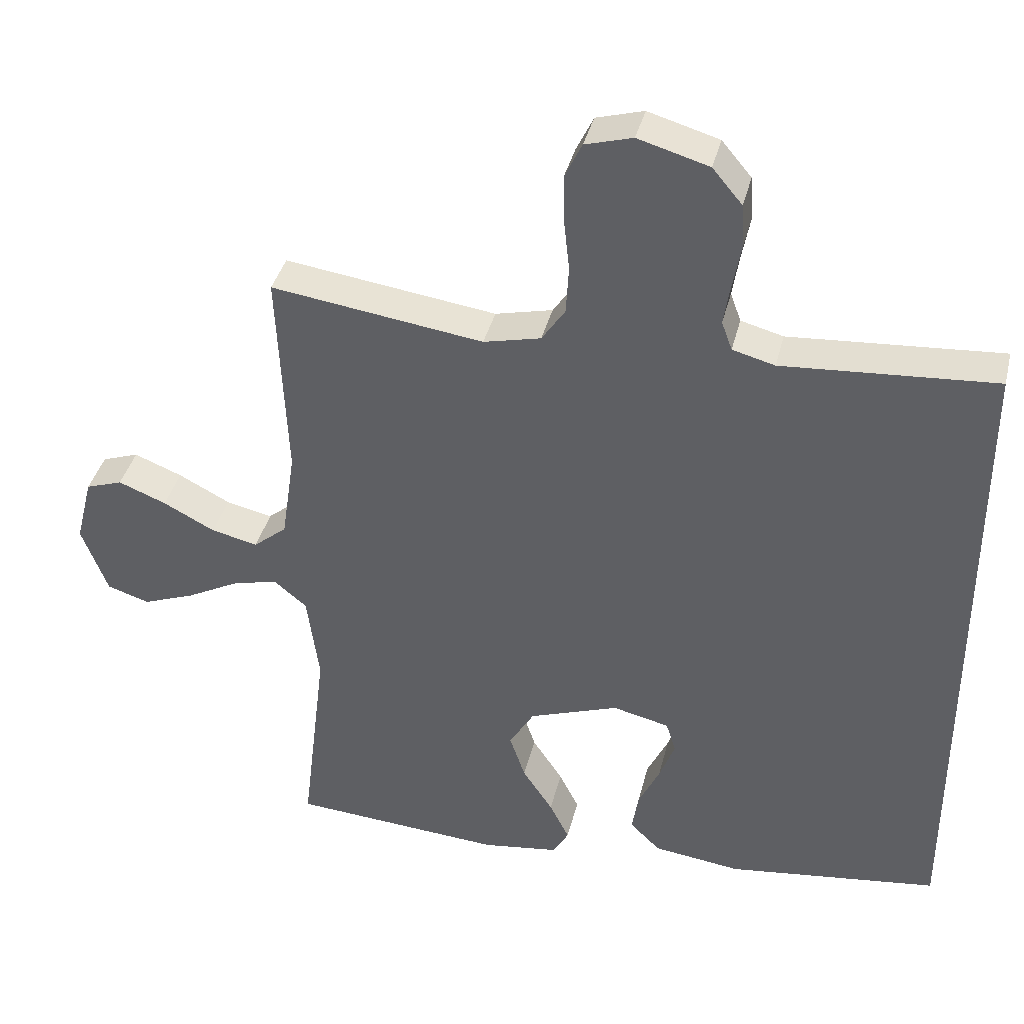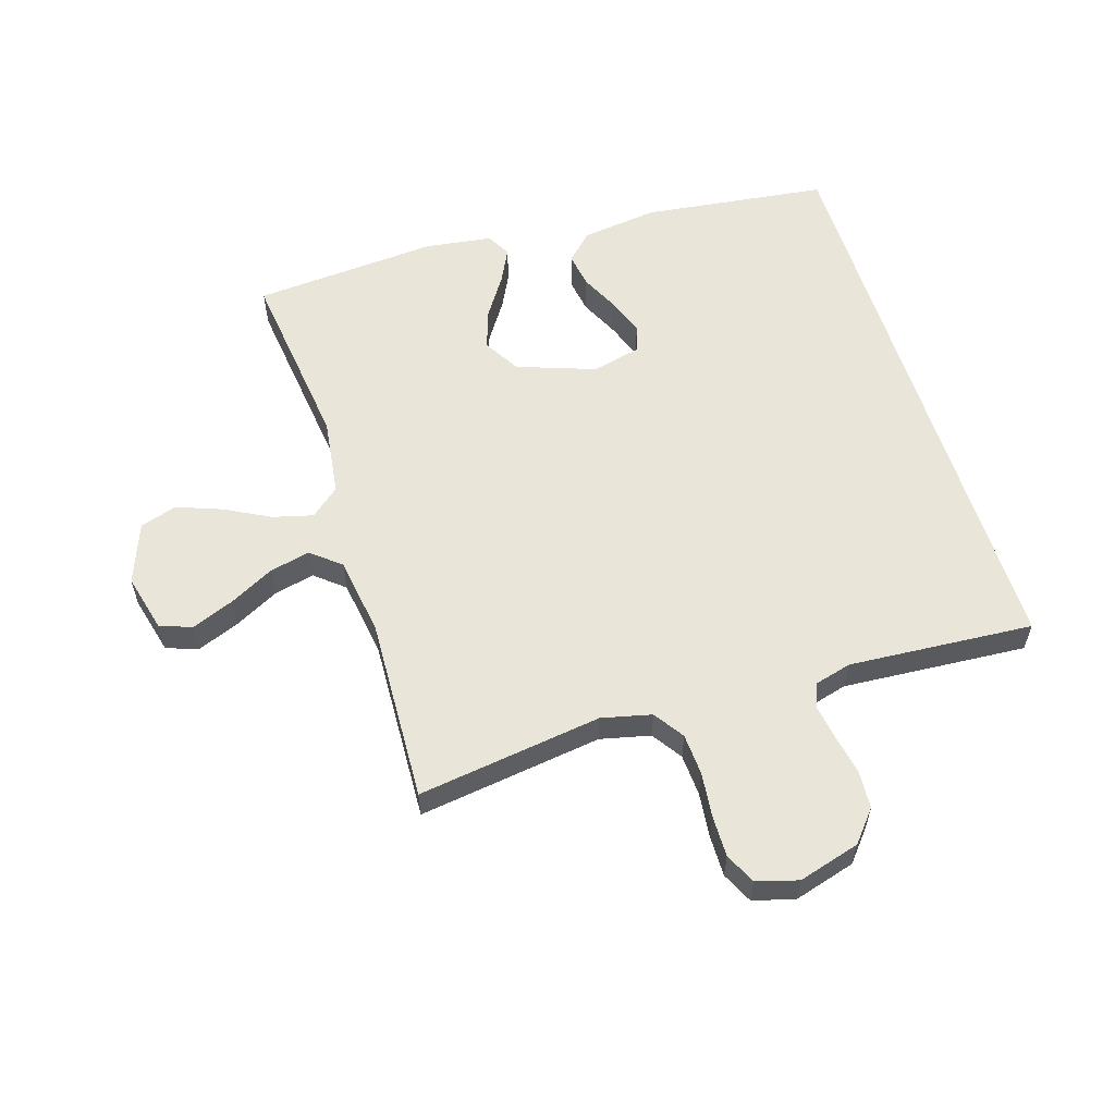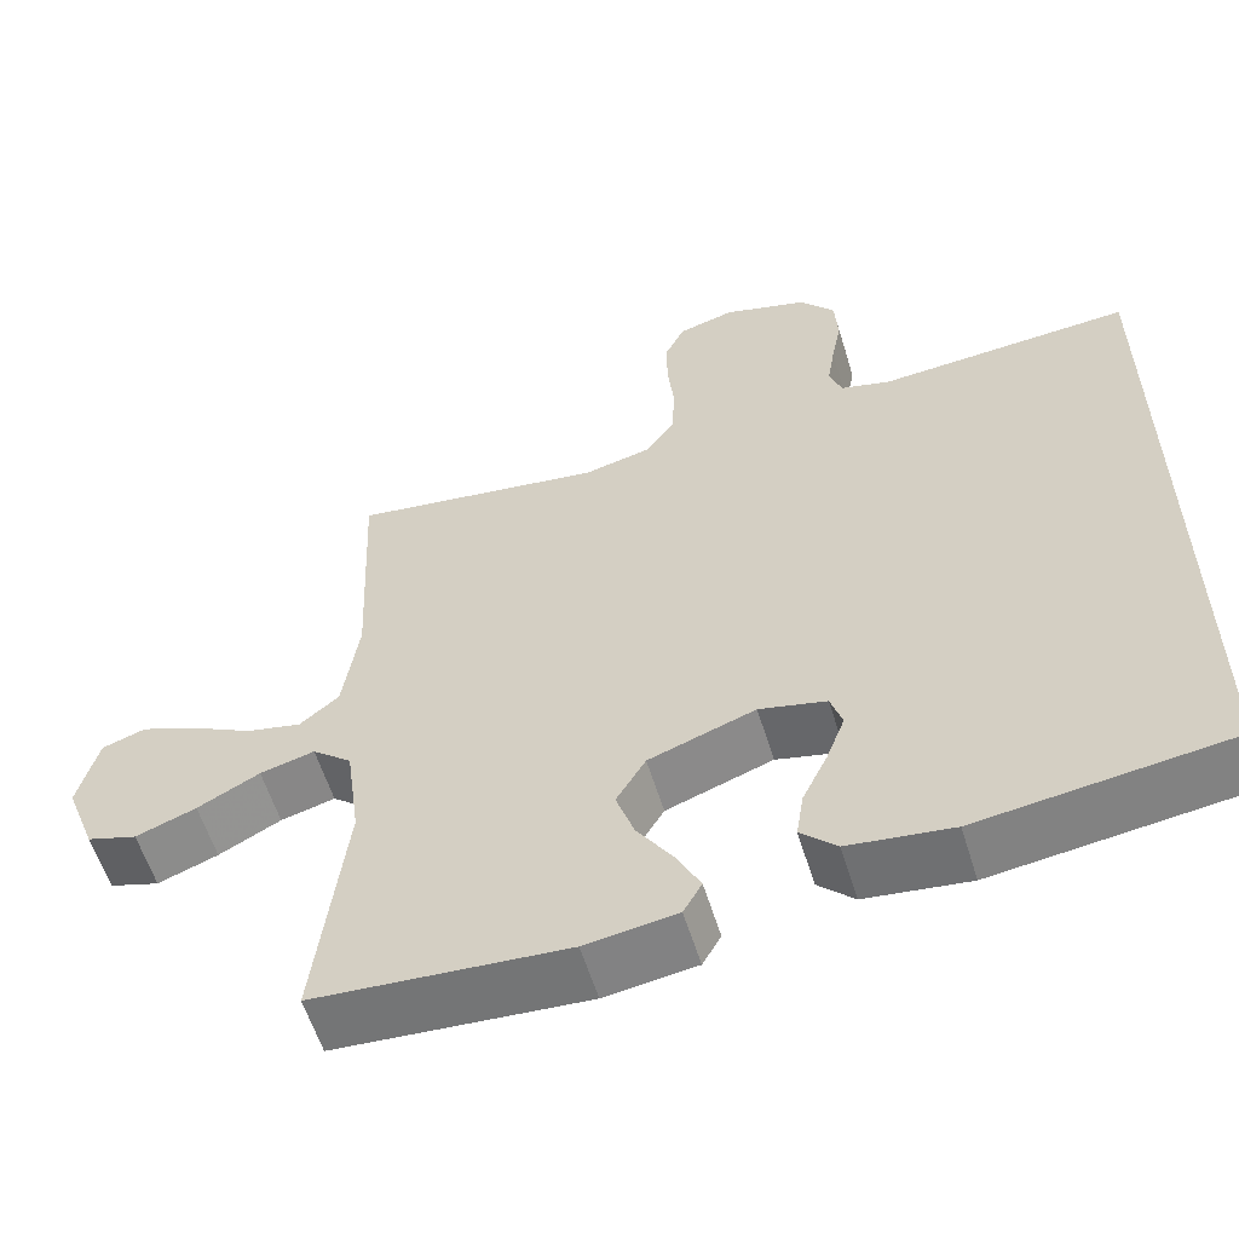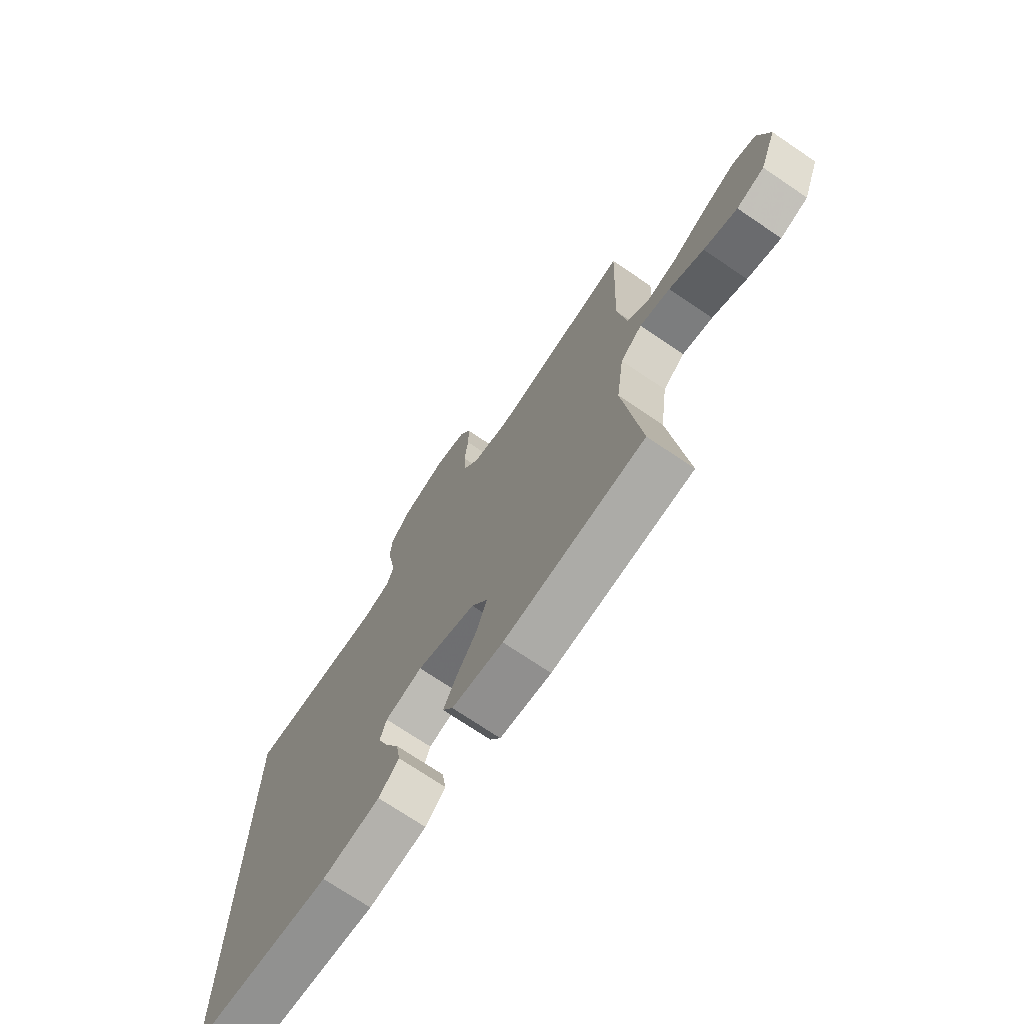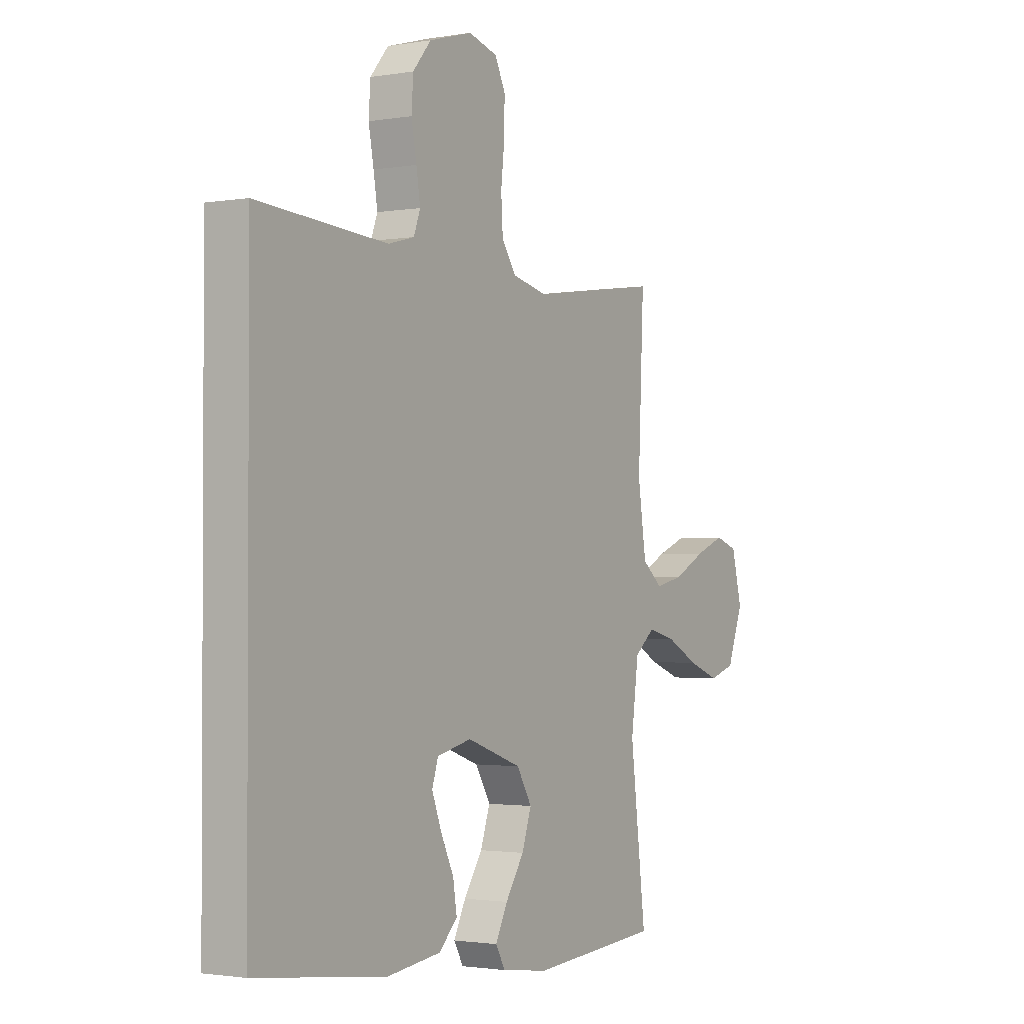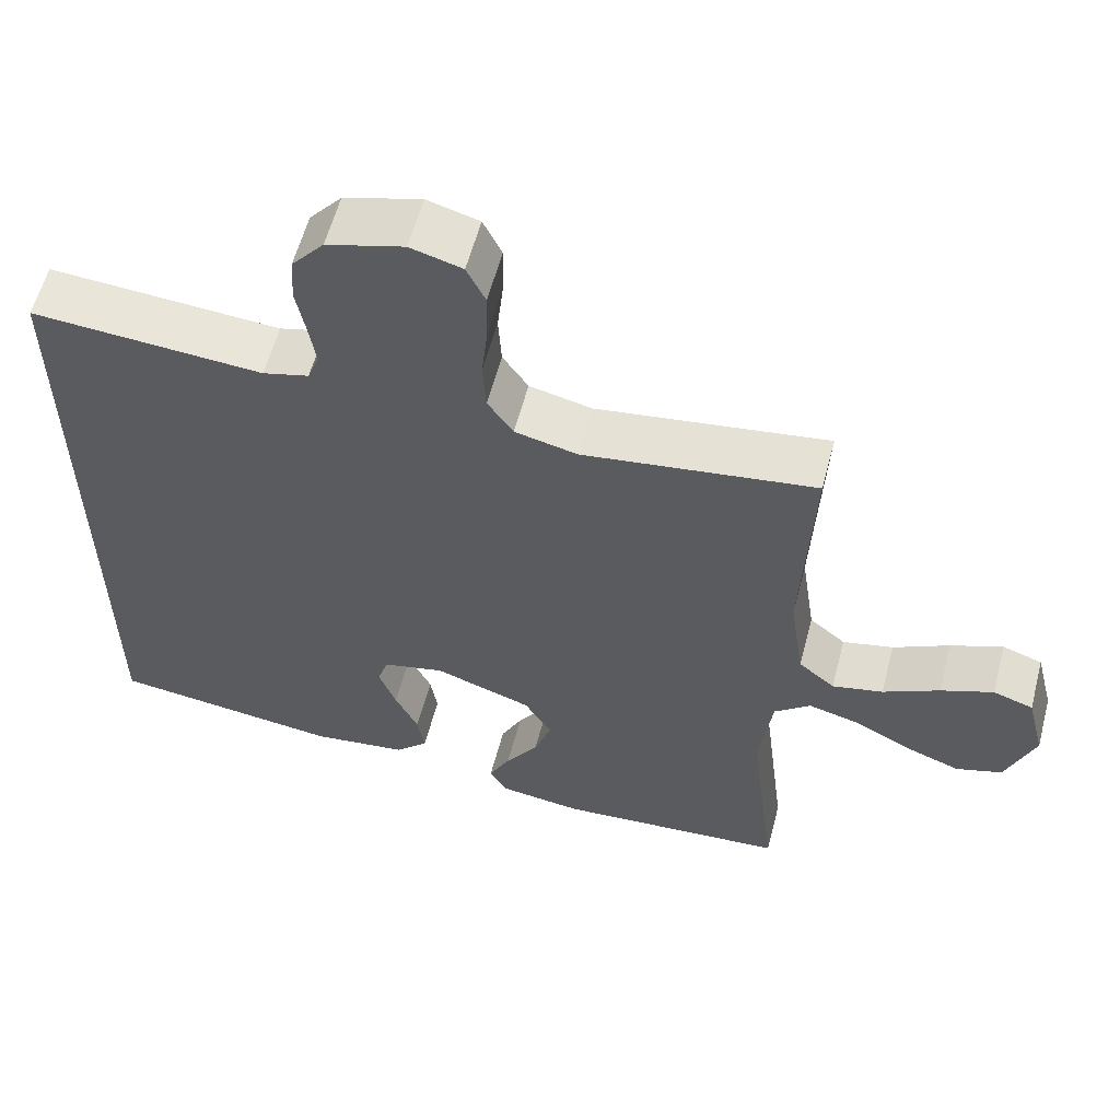
<metadata>
{"format":"obj","ext":"obj","renderer":"f3d","projection":"perspective","resolution":1024,"background":"white","views":[{"elev":38.6,"azim":13.6,"up":"+Z"},{"elev":58.0,"azim":-17.4,"up":"+Y"},{"elev":-58.1,"azim":17.0,"up":"+Z"},{"elev":-72.5,"azim":-124.1,"up":"+Z"},{"elev":-1.7,"azim":121.6,"up":"+Z"},{"elev":58.8,"azim":-165.3,"up":"+Z"}]}
</metadata>
<code>
v -0.5 0.07 -0.5
v -0.464 0.07 -0.2
v -0.481 0.07 -0.073
v -0.528 0.07 -0.034
v -0.593 0.07 -0.051
v -0.667 0.07 -0.09
v -0.739 0.07 -0.117
v -0.799 0.07 -0.098
v -0.836 0.07 0
v -0.812 0.07 0.095
v -0.76 0.07 0.113
v -0.692 0.07 0.086
v -0.619 0.07 0.048
v -0.553 0.07 0.033
v -0.506 0.07 0.072
v -0.487 0.07 0.2
v -0.5 0.07 0.5
v -0.2 0.07 0.458
v -0.119 0.07 0.477
v -0.086 0.07 0.526
v -0.082 0.07 0.594
v -0.09 0.07 0.667
v -0.091 0.07 0.734
v -0.067 0.07 0.784
v 0 0.07 0.803
v 0.1 0.07 0.774
v 0.142 0.07 0.724
v 0.146 0.07 0.663
v 0.134 0.07 0.599
v 0.125 0.07 0.542
v 0.14 0.07 0.501
v 0.2 0.07 0.485
v 0.5 0.07 0.506
v 0.5 0.07 -0.44
v 0.2 0.07 -0.478
v 0.076 0.07 -0.462
v 0.033 0.07 -0.42
v 0.042 0.07 -0.363
v 0.072 0.07 -0.3
v 0.094 0.07 -0.241
v 0.08 0.07 -0.197
v 0 0.07 -0.178
v -0.127 0.07 -0.223
v -0.162 0.07 -0.282
v -0.14 0.07 -0.347
v -0.097 0.07 -0.412
v -0.069 0.07 -0.468
v -0.091 0.07 -0.507
v -0.2 0.07 -0.522
v -0.5 0 -0.5
v -0.464 0 -0.2
v -0.481 0 -0.073
v -0.528 0 -0.034
v -0.593 0 -0.051
v -0.667 0 -0.09
v -0.739 0 -0.117
v -0.799 0 -0.098
v -0.836 0 0
v -0.812 0 0.095
v -0.76 0 0.113
v -0.692 0 0.086
v -0.619 0 0.048
v -0.553 0 0.033
v -0.506 0 0.072
v -0.487 0 0.2
v -0.5 0 0.5
v -0.2 0 0.458
v -0.119 0 0.477
v -0.086 0 0.526
v -0.082 0 0.594
v -0.09 0 0.667
v -0.091 0 0.734
v -0.067 0 0.784
v 0 0 0.803
v 0.1 0 0.774
v 0.142 0 0.724
v 0.146 0 0.663
v 0.134 0 0.599
v 0.125 0 0.542
v 0.14 0 0.501
v 0.2 0 0.485
v 0.5 0 0.506
v 0.5 0 -0.44
v 0.2 0 -0.478
v 0.076 0 -0.462
v 0.033 0 -0.42
v 0.042 0 -0.363
v 0.072 0 -0.3
v 0.094 0 -0.241
v 0.08 0 -0.197
v 0 0 -0.178
v -0.127 0 -0.223
v -0.162 0 -0.282
v -0.14 0 -0.347
v -0.097 0 -0.412
v -0.069 0 -0.468
v -0.091 0 -0.507
v -0.2 0 -0.522
f 49 1 2
f 48 49 2
f 47 48 2
f 46 47 2
f 45 46 2
f 44 45 2 3
f 43 44 3 4
f 42 43 4
f 41 42 4
f 37 38 39
f 36 37 39
f 35 36 39
f 34 35 39
f 33 34 39
f 27 28 29
f 26 27 29
f 25 26 29
f 24 25 29
f 23 24 29
f 22 23 29
f 21 22 29
f 20 21 29 30
f 19 20 30 31
f 16 17 18
f 19 31 32
f 18 19 32
f 16 18 32
f 15 16 32
f 11 12 13
f 10 11 13
f 9 10 13
f 8 9 13
f 7 8 13
f 6 7 13
f 5 6 13
f 4 5 13 14
f 15 32 33
f 14 15 33
f 4 14 33
f 41 4 33
f 40 41 33
f 33 39 40
f 51 50 98
f 51 98 97
f 51 97 96
f 51 96 95
f 51 95 94
f 52 51 94 93
f 53 52 93 92
f 53 92 91
f 53 91 90
f 88 87 86
f 88 86 85
f 88 85 84
f 88 84 83
f 88 83 82
f 78 77 76
f 78 76 75
f 78 75 74
f 78 74 73
f 78 73 72
f 78 72 71
f 78 71 70
f 79 78 70 69
f 80 79 69 68
f 67 66 65
f 81 80 68
f 81 68 67
f 81 67 65
f 81 65 64
f 62 61 60
f 62 60 59
f 62 59 58
f 62 58 57
f 62 57 56
f 62 56 55
f 62 55 54
f 63 62 54 53
f 82 81 64
f 82 64 63
f 82 63 53
f 82 53 90
f 82 90 89
f 89 88 82
f 1 50 51 2
f 2 51 52 3
f 3 52 53 4
f 4 53 54 5
f 5 54 55 6
f 6 55 56 7
f 7 56 57 8
f 8 57 58 9
f 9 58 59 10
f 10 59 60 11
f 11 60 61 12
f 12 61 62 13
f 13 62 63 14
f 14 63 64 15
f 15 64 65 16
f 16 65 66 17
f 17 66 67 18
f 18 67 68 19
f 19 68 69 20
f 20 69 70 21
f 21 70 71 22
f 22 71 72 23
f 23 72 73 24
f 24 73 74 25
f 25 74 75 26
f 26 75 76 27
f 27 76 77 28
f 28 77 78 29
f 29 78 79 30
f 30 79 80 31
f 31 80 81 32
f 32 81 82 33
f 33 82 83 34
f 34 83 84 35
f 35 84 85 36
f 36 85 86 37
f 37 86 87 38
f 38 87 88 39
f 39 88 89 40
f 40 89 90 41
f 41 90 91 42
f 42 91 92 43
f 43 92 93 44
f 44 93 94 45
f 45 94 95 46
f 46 95 96 47
f 47 96 97 48
f 48 97 98 49
f 49 98 50 1

</code>
